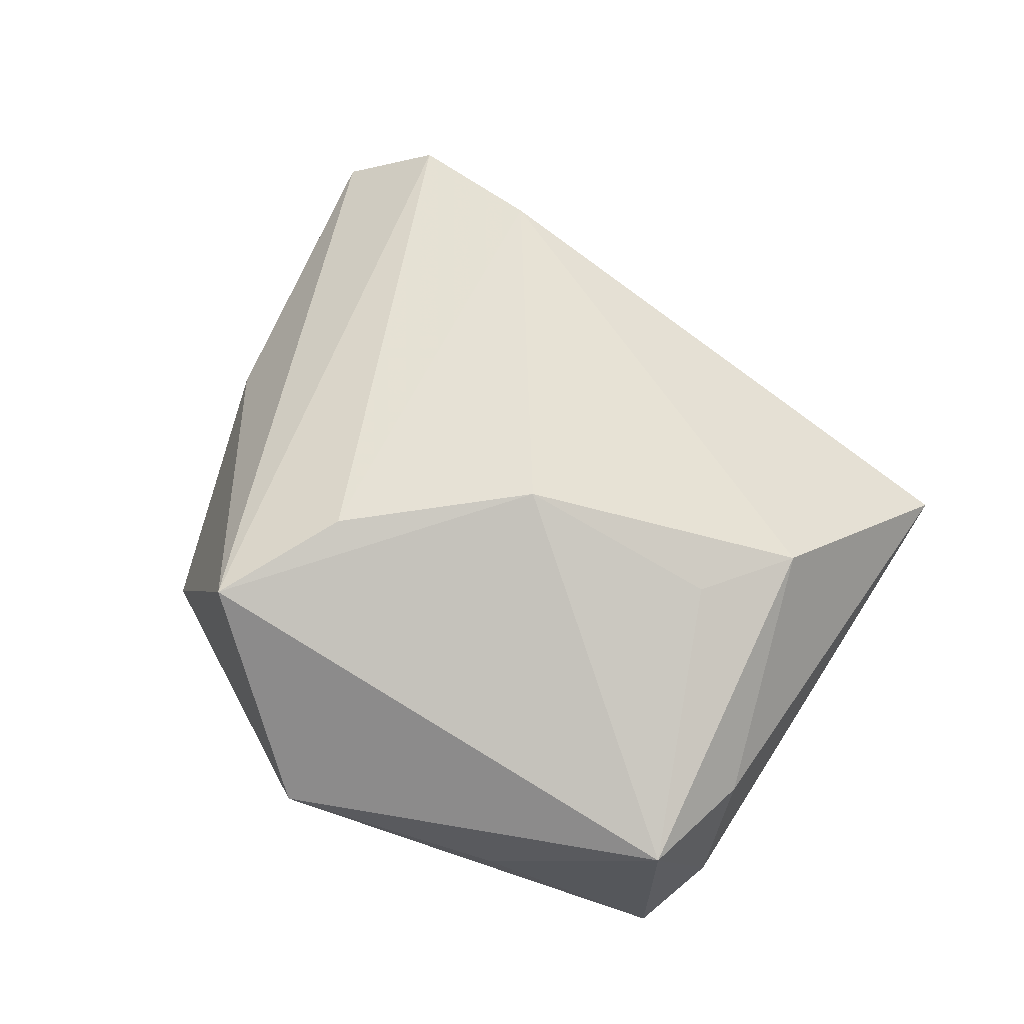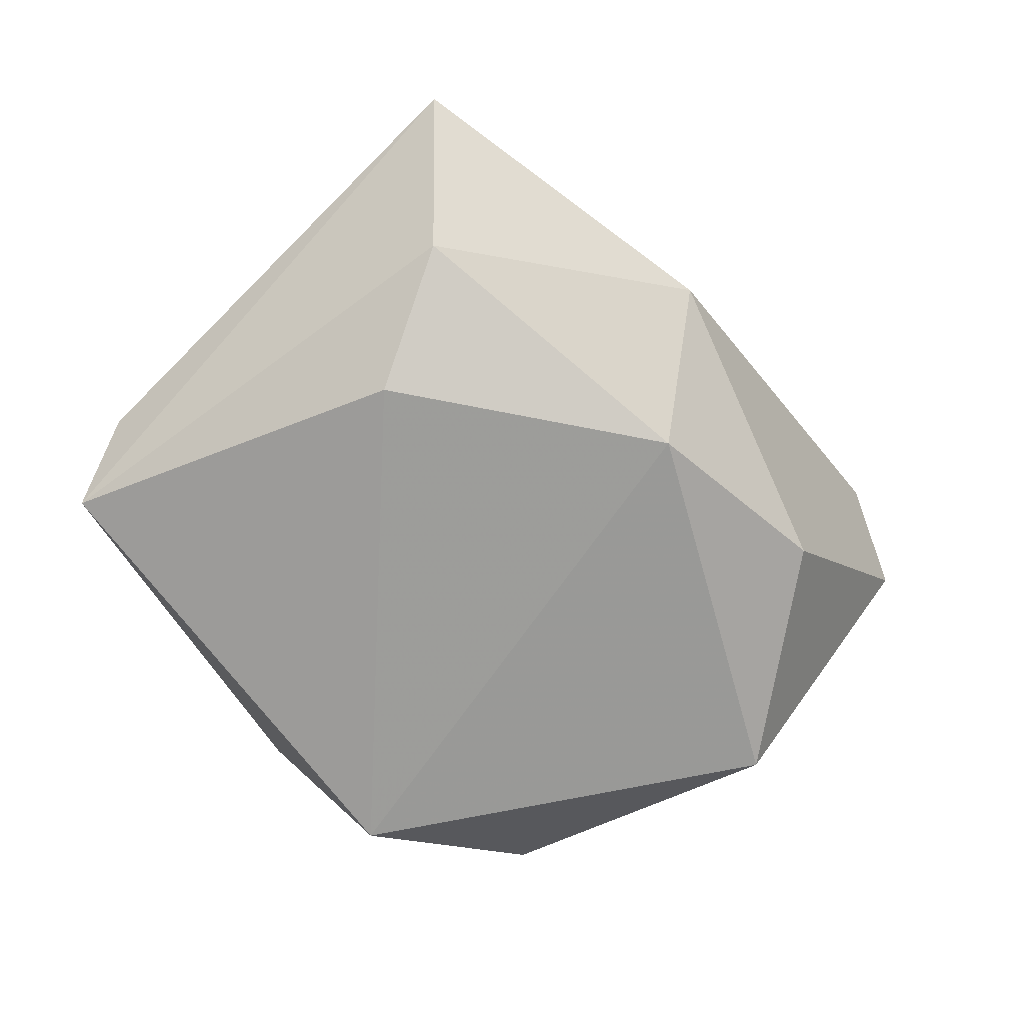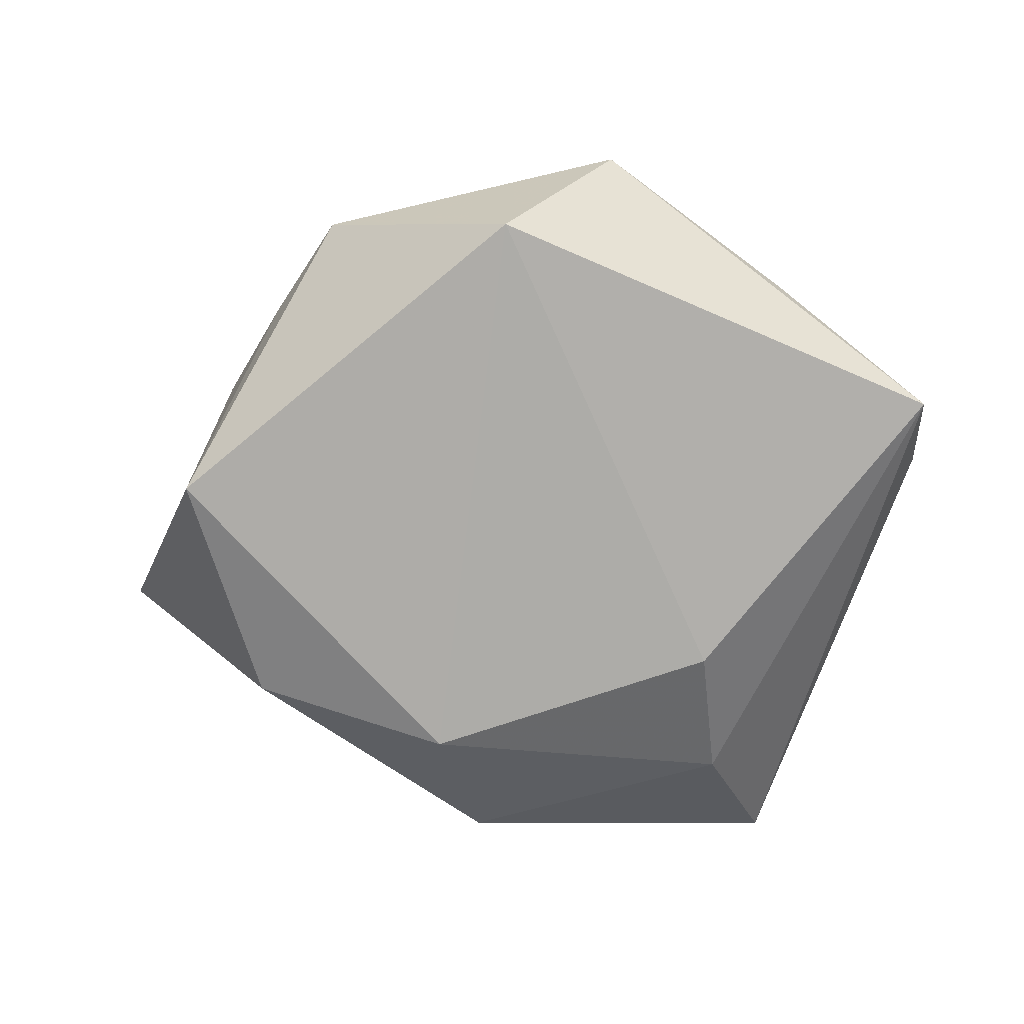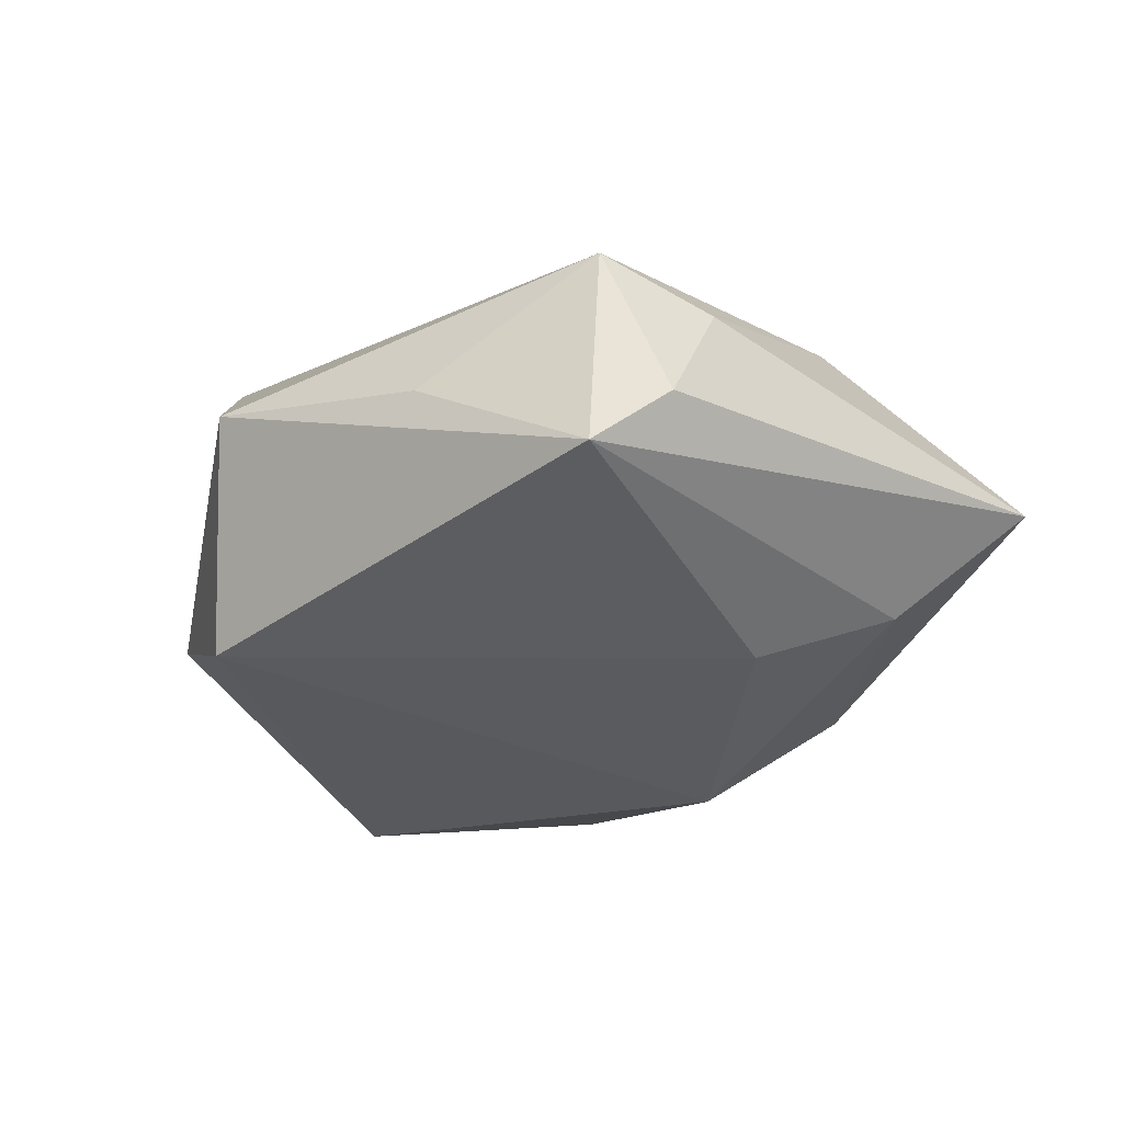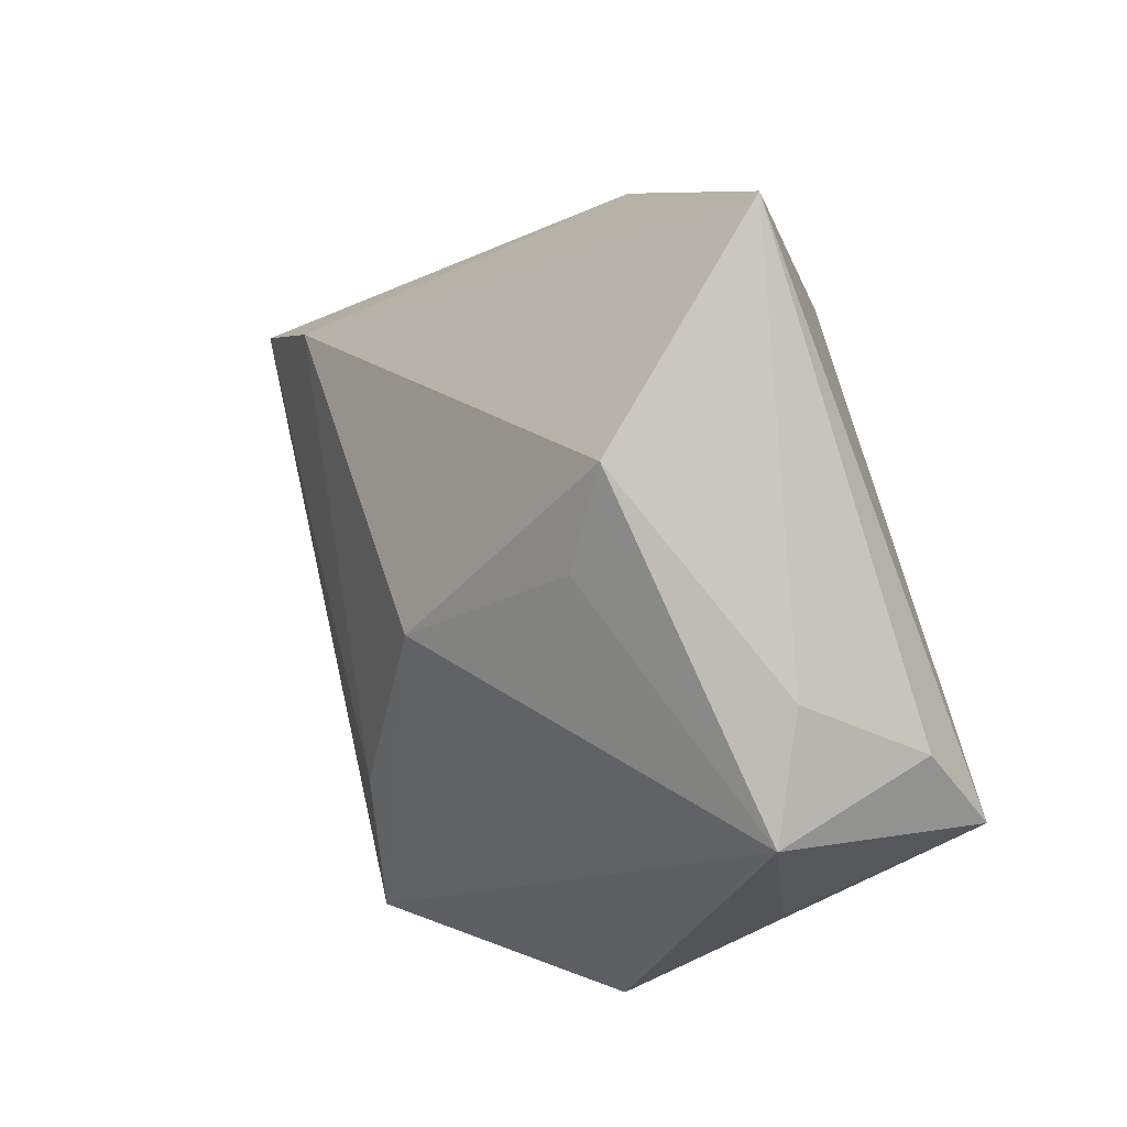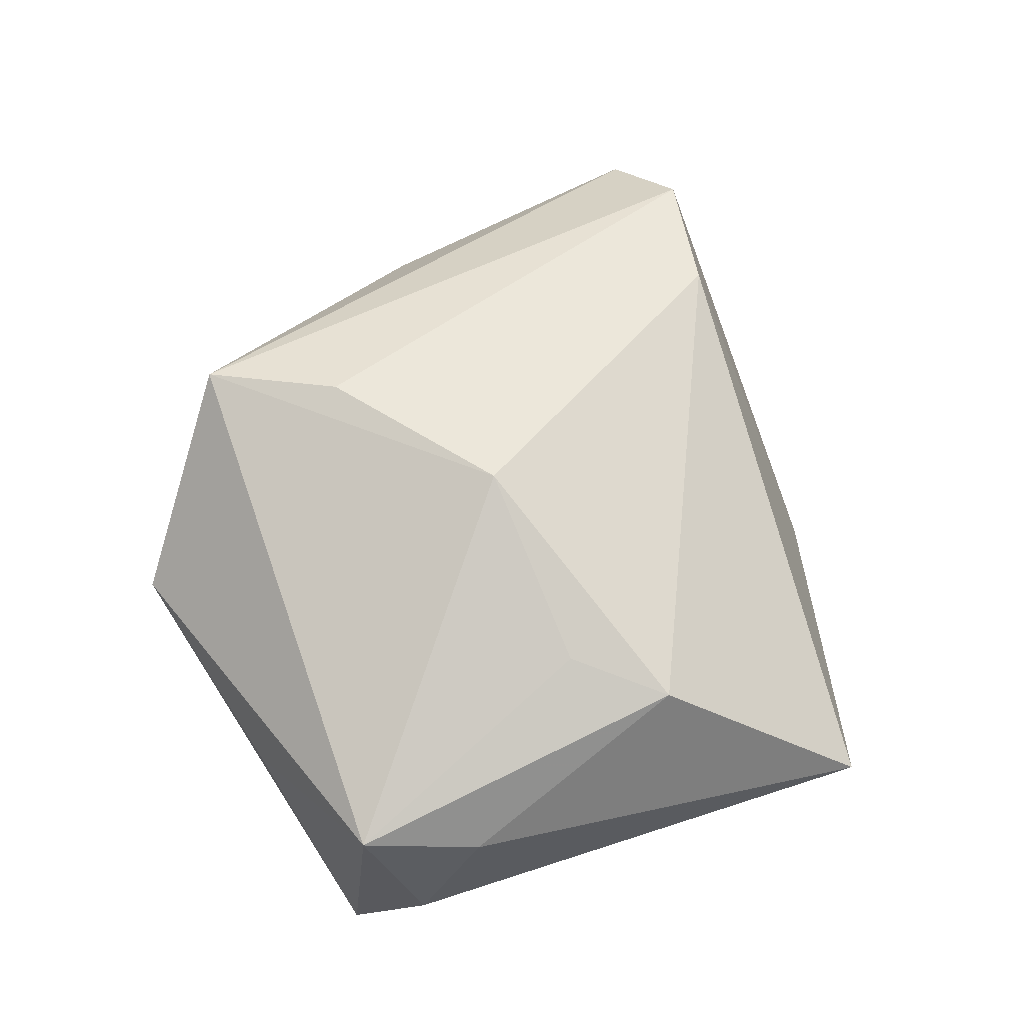
<metadata>
{"format":"obj","ext":"obj","renderer":"f3d","projection":"perspective","resolution":1024,"background":"white","views":[{"elev":70.2,"azim":53.9,"up":"+Z"},{"elev":-71.7,"azim":155.6,"up":"+Z"},{"elev":-73.9,"azim":2.8,"up":"+Z"},{"elev":-29.3,"azim":69.8,"up":"+Z"},{"elev":18.2,"azim":56.6,"up":"+Y"},{"elev":64.8,"azim":94.6,"up":"+Z"}]}
</metadata>
<code>
v -0.01134 0.02308 -0.02026
v -0.02052 -0.03568 -0.007453
v -0.03807 -0.008437 -0.01861
v -0.04955 0.01161 0.00725
v 0.04571 -0.004477 -0.00614
v 0.02082 0.03087 -0.01145
v 0.01961 0.01515 -0.01816
v -0.007746 0.03786 -0.009812
v -0.0284 0.02259 0.01687
v 0.04568 -0.01288 -0.01341
v -0.0319 0.01687 -0.01582
v 0.02703 0.04418 0.0003316
v 0.02581 0.02166 0.01637
v 0.04357 -0.01087 0.009383
v 0.04183 0.001737 0.006154
v -0.02772 -0.0258 -0.005495
v -0.008469 -0.03409 0.01974
v 0.0307 -0.02511 -0.001654
v -0.0007483 -0.03624 -0.01726
v 0.01183 -0.04022 0.00341
v 0.02284 0.01051 0.01761
v 0.004173 0.0004377 0.02407
v -0.03505 -0.01481 0.003492
v -0.04269 0.019 0.01369
v -0.006564 -0.0188 0.02244
f 3 1 19
f 12 10 6
f 12 6 8
f 8 6 1
f 11 1 3
f 11 8 1
f 5 10 12
f 5 14 10
f 10 19 7
f 7 19 1
f 7 6 10
f 1 6 7
f 20 14 17
f 20 19 10
f 17 24 4
f 4 23 17
f 3 23 4
f 4 11 3
f 24 8 4
f 8 11 4
f 17 23 2
f 2 20 17
f 19 20 2
f 3 19 2
f 15 5 12
f 14 5 15
f 12 8 9
f 9 8 24
f 17 14 22
f 10 14 18
f 18 20 10
f 14 20 18
f 16 23 3
f 3 2 16
f 16 2 23
f 14 15 13
f 13 15 12
f 12 9 13
f 9 22 13
f 25 24 17
f 17 22 25
f 25 9 24
f 25 22 9
f 21 22 14
f 14 13 21
f 21 13 22

</code>
